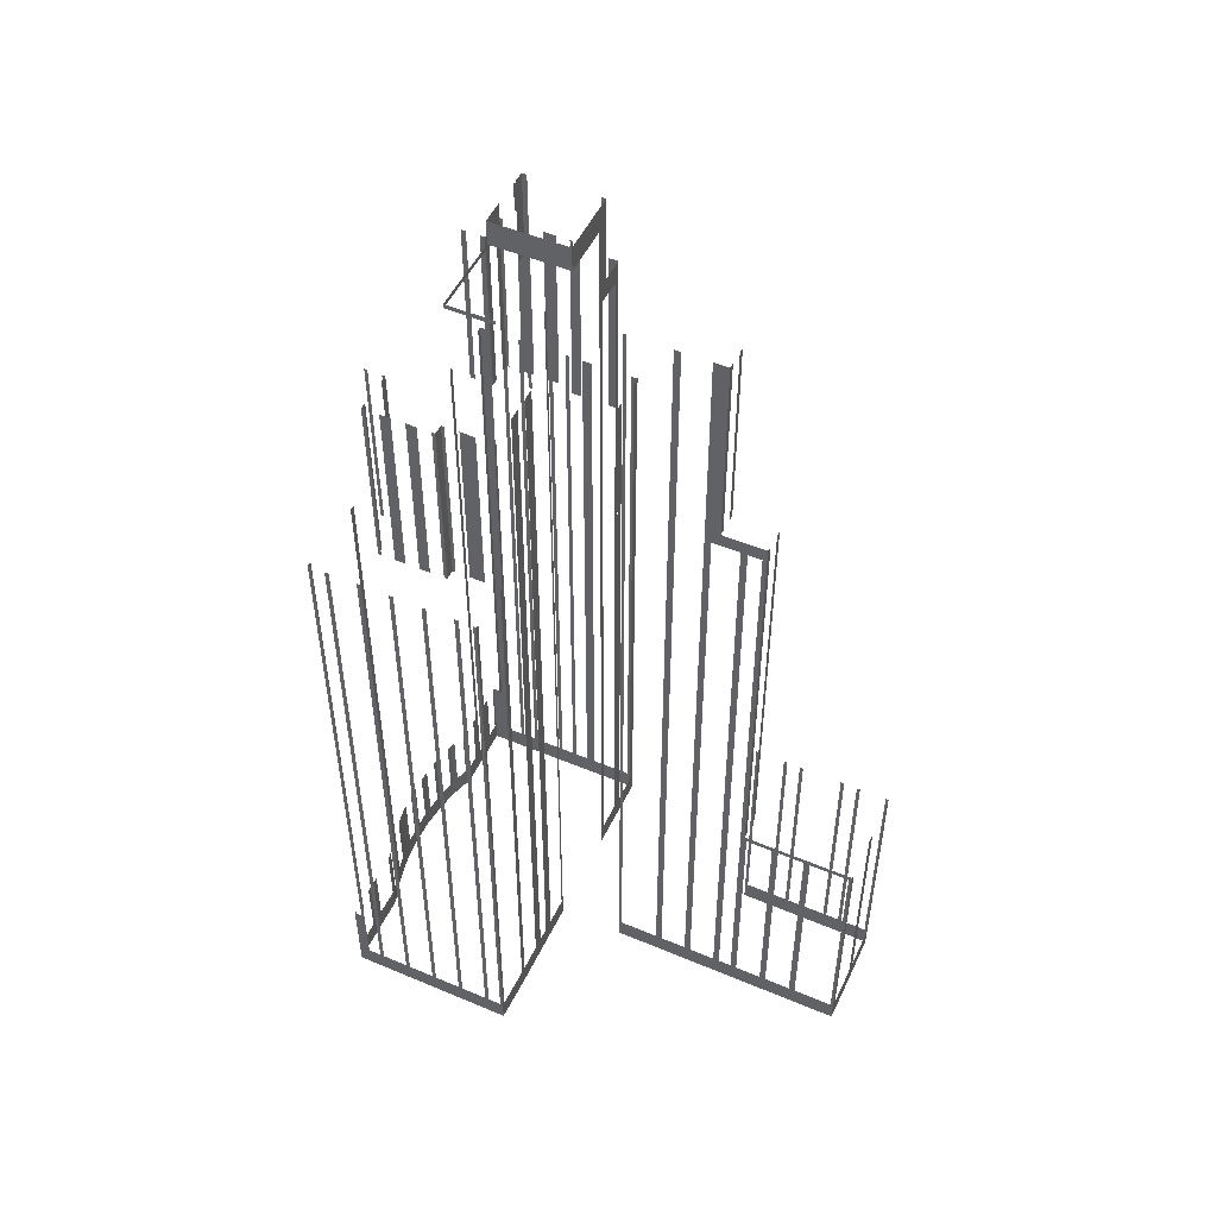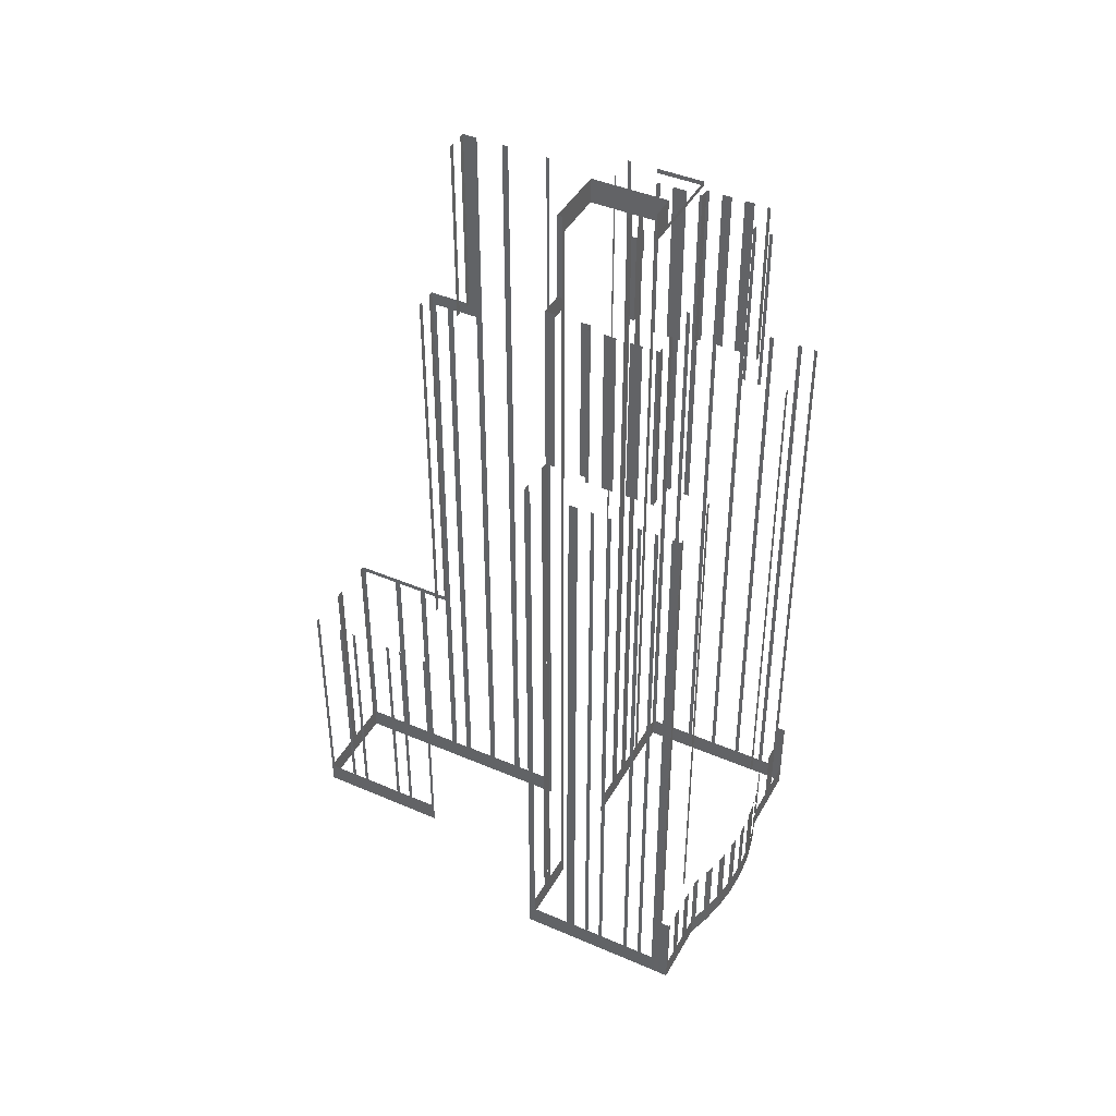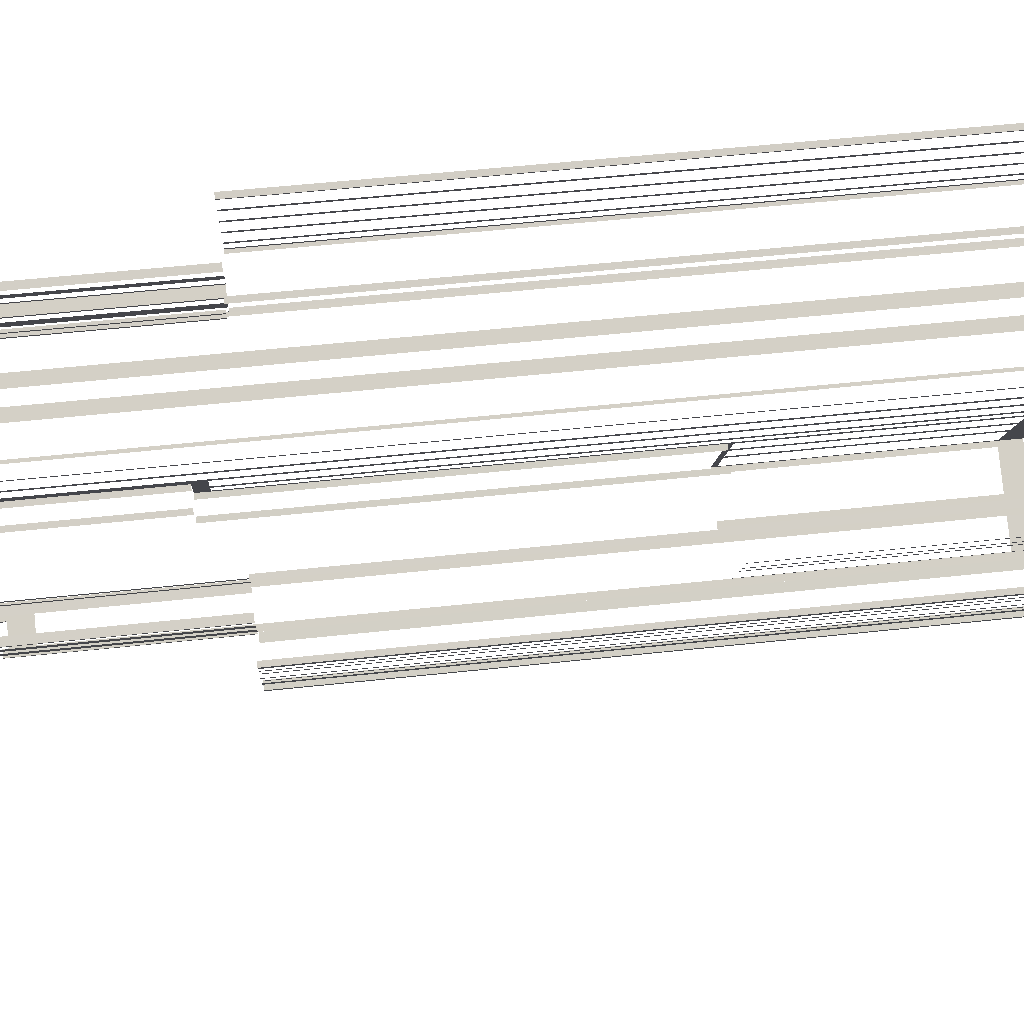
<metadata>
{"format":"obj","ext":"obj","renderer":"f3d","projection":"perspective","resolution":1024,"background":"white","views":[{"elev":50.4,"azim":-93.6,"up":"+Z"},{"elev":42.7,"azim":88.9,"up":"+Z"},{"elev":52.9,"azim":83.3,"up":"+Y"}]}
</metadata>
<code>
o geometryt000010000010000110010110000110000110100100000000st174_
v 358.1 -178.8 889.9
v 358.6 -179.1 917.4
v 358.1 -178.8 917.4
v 353.6 -176.3 887.4
v 354.1 -176.6 889.9
v 358.6 -179.1 887.4
v 354.1 -176.6 917.4
v 353.6 -176.3 917.4
v 359.6 -165.2 917.4
v 359.6 -165.2 965.4
v 359.8 -164.8 963.9
v 359.8 -164.8 889.9
v 359.5 -165.4 916.8
v 358 -168.1 916.8
v 357.7 -168.7 916.8
v 356.3 -171.4 916.8
v 353.6 -176.3 917.4
v 360.9 -162.8 963.9
v 361.9 -161 965.4
v 360.5 -163.4 963.9
v 361.9 -161 987.4
v 362.7 -159.5 987.4
v 362.3 -160.1 963.9
v 362.7 -159.5 889.9
v 364.1 -156.8 889.9
v 361.9 -161 887.4
v 362.3 -160.1 889.9
v 364.4 -156.2 987.4
v 364.1 -156.8 987.4
v 364.4 -156.2 889.9
v 366.6 -152.2 889.9
v 366.8 -151.9 887.4
v 366.6 -152.2 987.4
v 366.8 -151.9 965.4
v 366.8 -151.9 987.4
v 359.6 -165.2 887.4
v 360.9 -162.8 889.9
v 353.6 -176.3 887.4
v 356.3 -171.4 889.9
v 357.7 -168.7 889.9
v 358 -168.1 889.9
v 359.5 -165.4 889.9
v 360.5 -163.4 889.9
v 353.8 -176 889.9
v 355.9 -172 889.9
v 355.9 -172 916.8
v 353.8 -176 916.8
v 360.4 -139.9 889.9
v 360.7 -140.1 960.4
v 360.4 -139.9 960.4
v 356.5 -137.7 889.9
v 360.7 -140.1 887.4
v 356.5 -137.7 960.4
v 356.1 -137.5 960.4
v 356.1 -137.5 887.4
v 356.3 -137.2 960.4
v 356.3 -137.2 889.9
v 356.1 -137.5 960.4
v 357 -135.9 889.9
v 356.1 -137.5 887.4
v 357.2 -135.4 960.4
v 357 -135.9 960.4
v 357.2 -135.4 889.9
v 358.7 -132.8 889.9
v 358.9 -132.4 960.4
v 358.7 -132.8 960.4
v 358.9 -132.4 889.9
v 360.4 -129.7 889.9
v 360.6 -129.3 960.4
v 360.4 -129.7 960.4
v 360.6 -129.3 889.9
v 364.8 -121.5 887.4
v 362 -126.6 889.9
v 362.3 -126.2 960.4
v 362 -126.6 960.4
v 362.3 -126.2 889.9
v 363.7 -123.5 889.9
v 363.9 -123.1 960.4
v 363.7 -123.5 960.4
v 363.9 -123.1 889.9
v 364.6 -121.8 889.9
v 364.6 -121.8 960.4
v 364.8 -121.5 897.4
v 364.8 -121.5 960.4
v 363.1 -181.4 889.9
v 363.6 -181.7 917.4
v 363.1 -181.4 917.4
v 359.1 -179.3 889.9
v 363.6 -181.7 887.4
v 359.1 -179.3 917.4
v 358.6 -179.1 917.4
v 358.6 -179.1 887.4
v 359.6 -165.2 965.4
v 359.6 -165.2 917.4
v 360.1 -165.5 917.4
v 360.1 -165.5 965.4
v 361.4 -166.3 965.4
v 361.4 -166.3 917.4
v 362 -166.6 917.4
v 362 -166.6 965.4
v 370 -145.1 987.4
v 370 -145.1 889.9
v 370.3 -145.3 965.4
v 370.3 -145.3 987.4
v 367.3 -143.7 889.9
v 367.4 -143.7 887.4
v 370.3 -145.3 887.4
v 366.2 -143 980.4
v 367.3 -143.7 980.4
v 366.2 -143 889.9
v 364.9 -142.3 889.9
v 363.7 -141.7 980.4
v 364.9 -142.3 980.4
v 363.7 -141.7 889.9
v 361 -140.3 889.9
v 360.7 -140.1 887.4
v 361 -140.3 980.4
v 360.7 -140.1 960.4
v 360.7 -140.1 980.4
v 360.9 -139.8 980.4
v 360.9 -139.8 960.4
v 360.7 -140.1 960.4
v 360.7 -140.1 980.4
v 362.4 -137 980.4
v 362.4 -137 960.4
v 361.6 -138.5 960.4
v 361.6 -138.5 980.4
v 363.3 -135.4 980.4
v 363.3 -135.4 960.4
v 363.1 -135.7 960.4
v 363.1 -135.7 980.4
v 361.9 -160.9 987.4
v 361.9 -160.9 965.4
v 362.4 -161.2 965.4
v 362.4 -161.2 987.4
v 363.7 -162 987.4
v 363.7 -162 965.4
v 363.7 -162 965.4
v 364.3 -162.3 965.4
v 364.3 -162.3 987.4
v 362.5 -134.6 980.4
v 362.5 -134.6 960.4
v 362.3 -134.9 960.4
v 362.3 -134.9 980.4
v 363.8 -132.2 980.4
v 363.8 -132.2 960.4
v 363.2 -133.2 960.4
v 363.2 -133.2 980.4
v 365 -129.9 980.4
v 365 -129.9 960.4
v 364.5 -130.9 960.4
v 364.5 -130.9 980.4
v 365.9 -128.3 980.4
v 365.9 -128.3 960.4
v 365.7 -128.6 960.4
v 365.7 -128.6 980.4
v 362.3 -134.9 980.4
v 362.3 -134.9 960.4
v 363.1 -135.3 960.4
v 363.3 -135.4 980.4
v 363.3 -135.4 960.4
v 371 -168 889.9
v 371.2 -167.7 917.4
v 371 -168 917.4
v 369.6 -170.7 889.9
v 371.2 -167.7 887.4
v 369.6 -170.7 917.4
v 369.4 -171 917.4
v 369.4 -171 889.9
v 368.6 -172.3 889.9
v 368.6 -172.3 917.4
v 368.4 -172.7 917.4
v 368.4 -172.7 889.9
v 366.3 -176.7 889.9
v 366.3 -176.7 917.4
v 366.1 -177 917.4
v 366.1 -177 889.9
v 363.6 -181.7 887.4
v 365.4 -178.4 889.9
v 365.4 -178.4 917.4
v 365.2 -178.7 917.4
v 365.2 -178.7 889.9
v 363.7 -181.4 889.9
v 363.7 -181.4 917.4
v 363.6 -181.7 917.4
v 365.3 -120.7 887.4
v 364.8 -121.5 887.4
v 364.8 -121.5 897.4
v 365.3 -120.7 897.4
v 365.3 -121.8 960.4
v 365.3 -121.8 897.4
v 364.8 -121.5 897.4
v 364.8 -121.5 960.4
v 372.3 -125.8 960.4
v 372.3 -125.8 897.4
v 371.8 -125.5 897.4
v 371.8 -125.5 960.4
v 365.6 -120.8 889.9
v 365.3 -120.7 897.4
v 365.6 -120.8 897.4
v 368.2 -122.3 889.9
v 365.3 -120.7 887.4
v 368.2 -122.3 897.4
v 369.9 -123.2 897.4
v 369.9 -123.2 889.9
v 372.9 -124.8 887.4
v 372.6 -124.6 889.9
v 372.6 -124.6 897.4
v 372.9 -124.8 897.4
v 366.6 -128.6 980.4
v 366.6 -128.6 960.4
v 365.9 -128.3 960.4
v 365.9 -128.3 980.4
v 369.8 -130.4 980.4
v 369.8 -130.4 960.4
v 369.2 -130.1 960.4
v 369.2 -130.1 980.4
v 367.6 -143.4 987.4
v 367.6 -143.4 980.4
v 367.5 -143.5 980.4
v 367.4 -143.7 980.4
v 367.4 -143.7 987.4
v 371.6 -136.1 987.4
v 371.6 -136.1 986.9
v 370.4 -138.2 986.9
v 370 -138.9 986.9
v 369 -140.8 987.4
v 369.5 -139.9 986.9
v 369.3 -140.2 986.9
v 369.2 -140.4 986.9
v 369.1 -140.6 986.9
v 369 -140.8 986.9
v 370 -130.1 980.4
v 370 -130.1 960.4
v 369.8 -130.4 960.4
v 369.8 -130.4 980.4
v 370.9 -128.5 965.4
v 370.9 -128.5 960.4
v 370.8 -128.8 960.4
v 370.8 -128.8 980.4
v 370.9 -128.5 980.4
v 379.3 -140.3 987.4
v 379.3 -140.3 990.2
v 381.6 -141.5 990.2
v 381.6 -141.5 986.9
v 379.4 -140.4 986.9
v 379.3 -140.3 986.9
v 379.3 -140.3 986.9
v 372.7 -136.7 986.9
v 371.6 -136.1 987.4
v 372.1 -136.4 986.9
v 371.6 -136.1 986.9
v 371.6 -136.1 986.9
v 384.6 -143.1 990.2
v 384.6 -143.1 986.9
v 384.3 -143 986.9
v 384.3 -143 990.2
v 373.5 -124.9 889.9
v 372.9 -124.8 897.4
v 373.5 -124.9 897.4
v 375 -125.2 889.9
v 372.9 -124.8 887.4
v 375 -125.2 897.4
v 375.6 -125.3 897.4
v 375.6 -125.3 887.4
v 375.1 -147.9 990.2
v 375.2 -147.9 987.4
v 375.1 -147.9 987.4
v 375.4 -147.4 990.2
v 375.4 -147.4 987.4
v 375.1 -147.9 987.4
v 380.3 -150.6 990.2
v 375.1 -147.9 990.2
v 380.1 -150.5 987.4
v 380.3 -150.6 987.4
v 375.4 -147.4 990.2
v 375.5 -147.2 987.4
v 375.4 -147.4 987.4
v 379.3 -140.3 990.2
v 379.3 -140.3 987.4
v 376.2 -125.5 889.9
v 375.6 -125.3 897.4
v 376.2 -125.5 897.4
v 377.6 -125.9 889.9
v 375.6 -125.3 887.4
v 377.6 -125.9 897.4
v 378.2 -126 897.4
v 378.2 -126 887.4
v 379.5 -126.5 887.4
v 378.2 -126 887.4
v 378.2 -126 897.4
v 379.5 -126.5 897.4
v 380.1 -126.8 889.9
v 379.5 -126.5 897.4
v 380.1 -126.8 897.4
v 381.5 -127.4 889.9
v 379.5 -126.5 887.4
v 381.5 -127.4 897.4
v 382 -127.7 897.4
v 382 -127.7 887.4
v 381.7 -151.4 980.4
v 381.7 -151.4 990.2
v 380.3 -150.6 987.4
v 380.8 -150.9 978.2
v 383.5 -152.4 978.2
v 384.1 -152.7 980.4
v 380.3 -150.6 990.2
v 380.3 -150.6 965.4
v 380.3 -150.6 887.4
v 380.8 -150.9 889.9
v 381.7 -151.4 887.4
v 384.1 -152.7 887.4
v 383.5 -152.4 889.9
v 384.1 -152.7 960.4
v 381.7 -151.4 990.2
v 381.7 -151.4 980.4
v 381.9 -150.9 980.4
v 381.9 -150.9 990.2
v 385.5 -144.2 990.2
v 385.5 -144.2 980.4
v 385.8 -143.8 980.4
v 385.8 -143.8 990.2
v 382.6 -128 889.9
v 382 -127.7 897.4
v 382.6 -128 897.4
v 383.9 -128.7 889.9
v 382 -127.7 887.4
v 383.9 -128.7 897.4
v 384.4 -129 897.4
v 384.4 -129 887.4
v 387.5 -154.6 889.9
v 388.3 -155 960.4
v 387.5 -154.6 960.4
v 384.8 -153.1 889.9
v 388.3 -155 887.4
v 384.8 -153.1 960.4
v 384.1 -152.7 960.4
v 384.1 -152.7 887.4
v 384.1 -152.7 980.4
v 384.1 -152.7 960.4
v 384.6 -151.7 960.4
v 384.6 -151.7 980.4
v 386 -149.1 980.4
v 386 -149.1 960.4
v 386.5 -148.1 960.4
v 386.5 -148.1 980.4
v 384.9 -129.4 889.9
v 384.4 -129 897.4
v 384.9 -129.4 897.4
v 386.2 -130.2 889.9
v 384.4 -129 887.4
v 386.2 -130.2 897.4
v 386.7 -130.6 897.4
v 386.7 -130.6 887.4
v 384.6 -143.1 986.9
v 384.7 -143.2 980.4
v 384.6 -143.1 980.4
v 384.6 -143.1 990.2
v 384.7 -143.2 980.4
v 385.8 -143.8 990.2
v 385.8 -143.8 980.4
v 386.5 -148.1 980.4
v 386.5 -148.1 960.4
v 387.1 -148.4 960.4
v 387.2 -148.5 980.4
v 387.2 -148.5 960.4
v 387.1 -131 889.9
v 386.7 -130.6 897.4
v 387.1 -131 897.4
v 388.3 -132 889.9
v 386.7 -130.6 887.4
v 388.3 -132 897.4
v 388.8 -132.4 897.4
v 388.8 -132.4 887.4
v 387.2 -148.5 980.4
v 387.2 -148.5 960.4
v 387.4 -148.2 960.4
v 387.4 -148.2 980.4
v 388.1 -146.9 980.4
v 388.1 -146.9 960.4
v 388.7 -145.7 960.4
v 388.7 -145.7 980.4
v 389.5 -144.3 980.4
v 389.5 -144.3 960.4
v 390.1 -143.1 960.4
v 390.1 -143.1 980.4
v 390.8 -141.8 980.4
v 390.8 -141.8 960.4
v 391 -141.5 960.4
v 391 -141.5 980.4
v 388.3 -140 980.4
v 388.3 -140 960.4
v 388.5 -139.6 960.4
v 388.5 -139.6 980.4
v 389.3 -138.2 960.4
v 389.5 -137.7 960.4
v 389.5 -137.7 965.4
v 389.3 -138.2 980.4
v 389.5 -137.7 980.4
v 389 -140.4 980.4
v 389 -140.4 960.4
v 388.9 -140.4 960.4
v 388.3 -140 960.4
v 388.3 -140 980.4
v 391 -141.5 980.4
v 391 -141.5 960.4
v 390.3 -141.1 960.4
v 390.3 -141.1 980.4
v 390.8 -150.4 889.9
v 391.1 -149.7 960.4
v 390.8 -150.4 960.4
v 388.6 -154.4 889.9
v 391.1 -149.7 887.4
v 388.6 -154.4 960.4
v 388.3 -155 960.4
v 388.3 -155 887.4
v 389.2 -132.8 889.9
v 388.8 -132.4 897.4
v 389.2 -132.8 897.4
v 390.2 -133.9 889.9
v 388.8 -132.4 887.4
v 390.2 -133.9 897.4
v 390.7 -134.4 897.4
v 390.7 -134.4 887.4
v 391 -134.5 889.9
v 390.7 -134.4 897.4
v 391 -134.5 897.4
v 392.3 -135.3 889.9
v 390.7 -134.4 887.4
v 392.3 -135.3 897.4
v 393.4 -135.8 897.4
v 393.4 -135.8 889.9
v 394.7 -136.6 889.9
v 397.4 -138 887.4
v 394.7 -136.6 897.4
v 395.8 -137.1 897.4
v 395.8 -137.1 889.9
v 397.1 -137.9 889.9
v 397.1 -137.9 897.4
v 397.4 -138 897.4
v 391.1 -135.9 960.4
v 391.1 -135.9 897.4
v 390.7 -135.6 897.4
v 390.7 -135.6 960.4
v 396.9 -139 960.4
v 396.9 -139 897.4
v 396.5 -138.7 897.4
v 396.5 -138.7 960.4
v 396.4 -139.9 889.9
v 396.6 -139.6 960.4
v 396.4 -139.9 960.4
v 395.7 -141.2 889.9
v 396.6 -139.6 887.4
v 395.7 -141.2 960.4
v 395.5 -141.6 960.4
v 395.5 -141.6 889.9
v 394.8 -142.9 889.9
v 394.8 -142.9 960.4
v 394.6 -143.3 960.4
v 394.6 -143.3 889.9
v 393.1 -146 889.9
v 393.1 -146 960.4
v 392.9 -146.4 960.4
v 392.9 -146.4 889.9
v 391.1 -149.7 887.4
v 392.2 -147.7 889.9
v 392.2 -147.7 960.4
v 392 -148.1 960.4
v 392 -148.1 889.9
v 391.3 -149.4 889.9
v 391.3 -149.4 960.4
v 391.1 -149.7 960.4
v 396.6 -139.6 887.4
v 396.9 -139 960.4
v 396.6 -139.6 960.4
v 396.9 -139 887.4
v 396.9 -139 897.4
v 396.9 -139 887.4
v 397.4 -138 887.4
v 397.4 -138 897.4
v 396.9 -139 897.4
f 1 2 3
f 4 1 5
f 4 6 1
f 2 1 6
f 7 8 5
f 8 4 5
f 9 10 11
f 11 12 9
f 9 12 13
f 9 13 14
f 9 14 15
f 9 15 16
f 17 9 16
f 18 10 19
f 10 18 20
f 10 20 11
f 21 22 19
f 22 23 19
f 19 23 18
f 22 24 23
f 25 26 24
f 26 27 24
f 27 23 24
f 28 25 29
f 28 30 25
f 25 30 26
f 31 32 30
f 30 32 26
f 31 33 34
f 34 32 31
f 34 33 35
f 26 36 37
f 26 37 27
f 36 38 39
f 40 36 39
f 36 40 41
f 42 36 41
f 42 12 36
f 43 36 12
f 37 36 43
f 17 44 38
f 44 45 38
f 45 39 38
f 16 46 17
f 46 47 17
f 47 44 17
f 40 14 41
f 15 14 40
f 42 13 12
f 16 39 45
f 16 45 46
f 43 20 18
f 43 18 37
f 48 49 50
f 49 48 52
f 53 54 51
f 54 55 51
f 56 57 58
f 59 60 57
f 58 57 60
f 61 59 62
f 61 63 59
f 63 60 59
f 63 64 60
f 65 64 66
f 65 67 64
f 64 67 60
f 67 68 60
f 69 68 70
f 69 71 68
f 71 72 68
f 68 72 60
f 73 72 71
f 74 73 75
f 74 76 73
f 76 72 73
f 77 72 76
f 78 77 79
f 78 80 77
f 80 72 77
f 81 72 80
f 81 82 83
f 83 72 81
f 82 84 83
f 85 86 87
f 88 89 85
f 86 85 89
f 90 91 88
f 91 92 88
f 92 89 88
f 93 94 95
f 93 95 96
f 101 102 103
f 105 106 102
f 106 107 102
f 108 105 109
f 108 110 105
f 110 106 105
f 110 111 106
f 112 111 113
f 112 114 111
f 111 114 106
f 115 116 114
f 114 116 106
f 115 117 118
f 118 116 115
f 117 119 118
f 120 121 122
f 120 122 123
f 124 125 126
f 124 126 127
f 128 129 130
f 128 130 131
f 132 133 134
f 132 134 135
f 138 139 140
f 136 138 140
f 141 142 143
f 141 143 144
f 145 146 147
f 145 147 148
f 153 154 155
f 153 155 156
f 157 158 159
f 160 157 159
f 161 160 159
f 162 163 164
f 165 166 162
f 163 162 166
f 167 168 165
f 168 169 165
f 169 170 166
f 171 172 170
f 172 173 170
f 173 174 166
f 175 176 174
f 176 177 174
f 177 178 174
f 174 178 166
f 179 178 177
f 183 178 182
f 185 178 183
f 186 187 188
f 186 188 189
f 194 195 196
f 194 196 197
f 198 199 200
f 201 202 198
f 199 198 202
f 203 204 201
f 204 205 201
f 205 206 201
f 206 202 201
f 207 206 205
f 208 209 207
f 209 206 207
f 210 211 212
f 210 212 213
f 214 215 216
f 214 216 217
f 218 219 220
f 220 221 222
f 218 220 222
f 223 224 225
f 223 225 227
f 226 228 227
f 229 230 227
f 231 232 227
f 233 234 235
f 233 235 236
f 237 238 239
f 240 237 239
f 241 237 240
f 242 243 244
f 245 242 244
f 246 242 245
f 247 242 246
f 249 242 248
f 250 242 249
f 251 250 249
f 252 250 251
f 254 255 256
f 254 256 257
f 258 259 260
f 261 262 258
f 259 258 262
f 263 264 261
f 264 265 261
f 265 262 261
f 267 266 269
f 270 267 269
f 271 272 273
f 272 271 274
f 272 274 275
f 280 277 279
f 281 282 283
f 284 285 281
f 282 281 285
f 286 287 284
f 287 288 284
f 288 285 284
f 289 290 291
f 289 291 292
f 293 294 295
f 296 297 293
f 294 293 297
f 298 299 296
f 299 300 296
f 300 297 296
f 301 302 303
f 304 301 303
f 304 305 301
f 305 306 301
f 303 302 307
f 308 304 303
f 310 304 308
f 309 311 310
f 311 312 313
f 310 311 313
f 313 312 314
f 314 306 305
f 305 313 314
f 315 316 317
f 315 317 318
f 319 320 321
f 319 321 322
f 326 327 323
f 324 323 327
f 328 329 326
f 329 330 326
f 330 327 326
f 334 335 331
f 336 337 334
f 338 335 334
f 343 344 345
f 343 345 346
f 347 348 349
f 348 347 351
f 352 353 350
f 353 354 350
f 354 351 350
f 355 356 357
f 358 359 355
f 359 356 355
f 359 358 360
f 359 360 361
f 362 363 364
f 365 362 364
f 366 365 364
f 367 368 369
f 370 371 367
f 368 367 371
f 372 373 370
f 373 374 370
f 374 371 370
f 375 376 377
f 375 377 378
f 379 380 381
f 379 381 382
f 383 384 385
f 383 385 386
f 387 388 389
f 387 389 390
f 391 392 393
f 391 393 394
f 395 396 397
f 398 395 397
f 399 398 397
f 402 403 404
f 400 402 404
f 405 406 407
f 405 407 408
f 409 410 411
f 412 413 409
f 410 409 413
f 414 415 412
f 415 416 412
f 416 413 412
f 417 418 419
f 420 421 417
f 418 417 421
f 422 423 420
f 423 424 420
f 424 421 420
f 425 426 427
f 428 429 425
f 430 431 428
f 431 432 428
f 432 429 428
f 432 434 429
f 435 436 433
f 436 437 433
f 437 434 433
f 438 434 437
f 439 440 438
f 440 434 438
f 441 442 443
f 441 443 444
f 445 446 447
f 445 447 448
f 449 450 451
f 452 453 449
f 450 449 453
f 454 455 452
f 455 456 452
f 456 453 452
f 456 457 453
f 458 459 457
f 459 460 457
f 457 460 453
f 460 461 453
f 462 463 461
f 463 464 461
f 464 465 461
f 461 465 453
f 466 465 464
f 467 468 466
f 468 469 466
f 469 465 466
f 470 465 469
f 471 472 470
f 472 465 470
f 473 474 475
f 473 476 477
f 478 479 480
f 478 480 481
f 51 52 48
f 55 52 51
f 97 98 99
f 97 99 100
f 101 103 104
f 103 102 107
f 136 137 138
f 149 150 151
f 149 151 152
f 169 166 165
f 170 173 166
f 180 181 179
f 181 182 179
f 182 178 179
f 184 185 183
f 190 191 192
f 190 192 193
f 225 226 227
f 228 229 227
f 230 231 227
f 248 242 247
f 253 250 252
f 266 267 268
f 276 277 278
f 277 276 279
f 309 310 308
f 323 324 325
f 331 332 333
f 332 331 335
f 337 338 334
f 339 340 341
f 339 341 342
f 350 351 347
f 400 401 402
f 426 425 429
f 433 434 432
f 473 477 474

</code>
